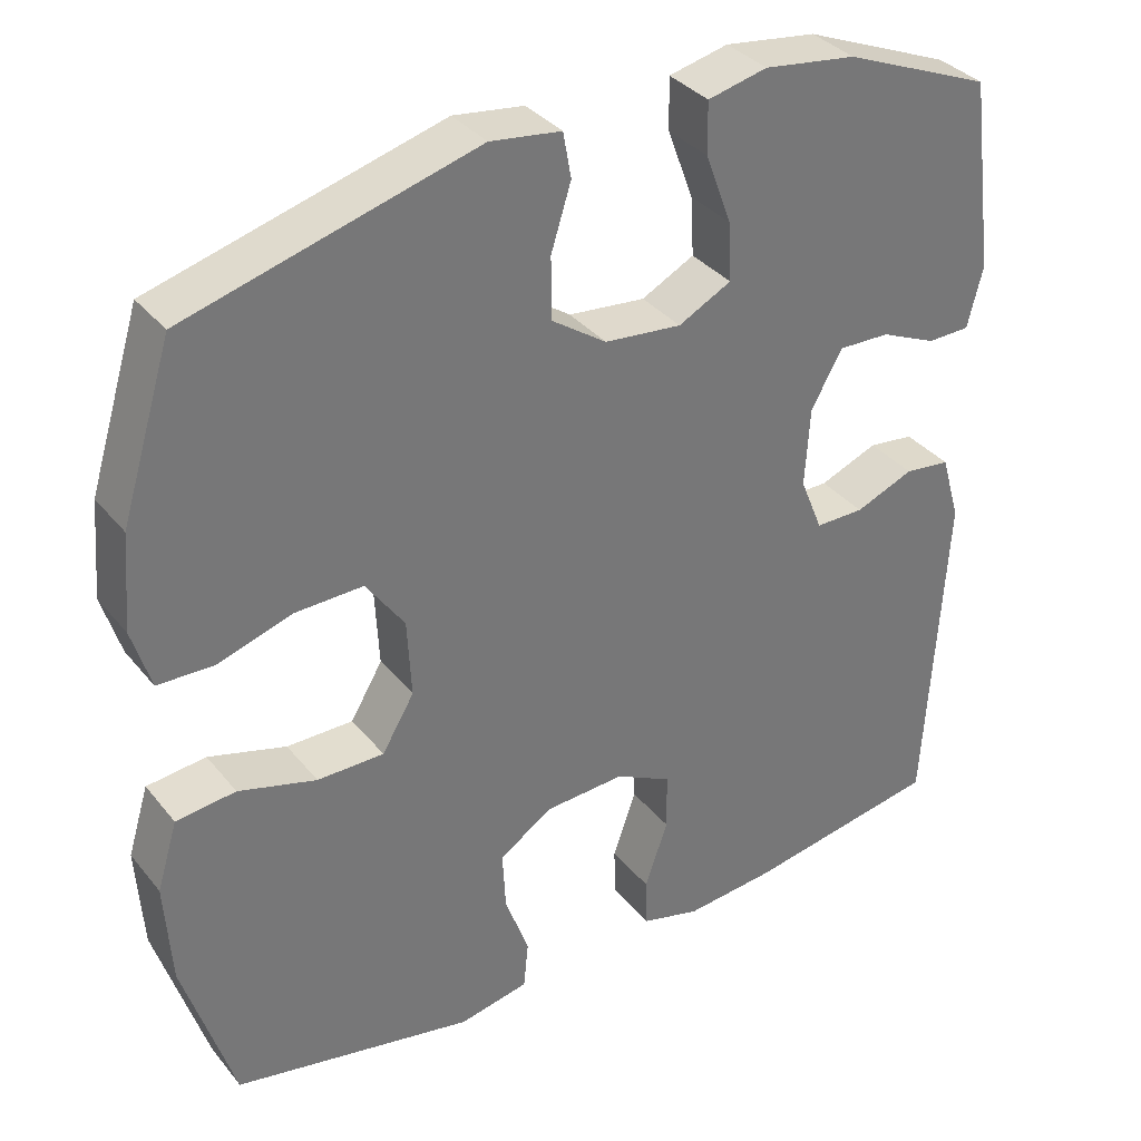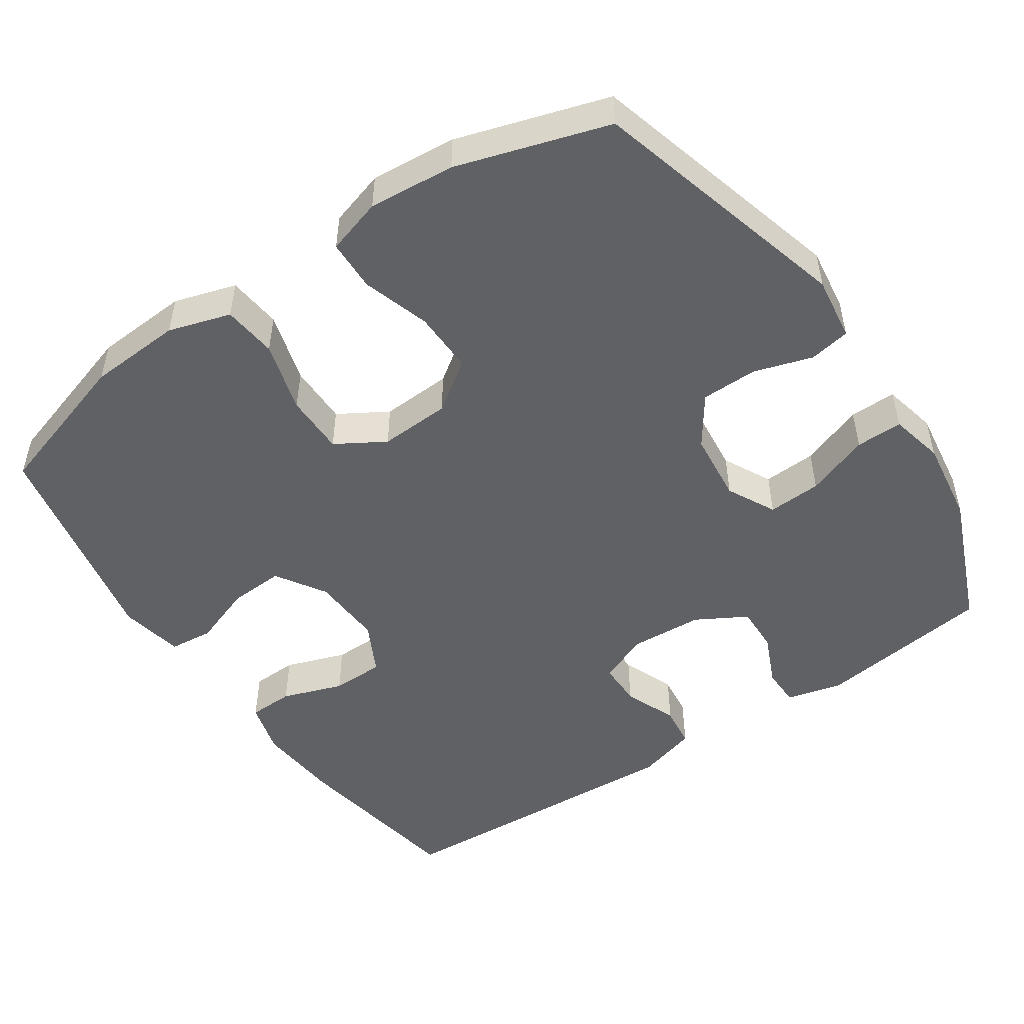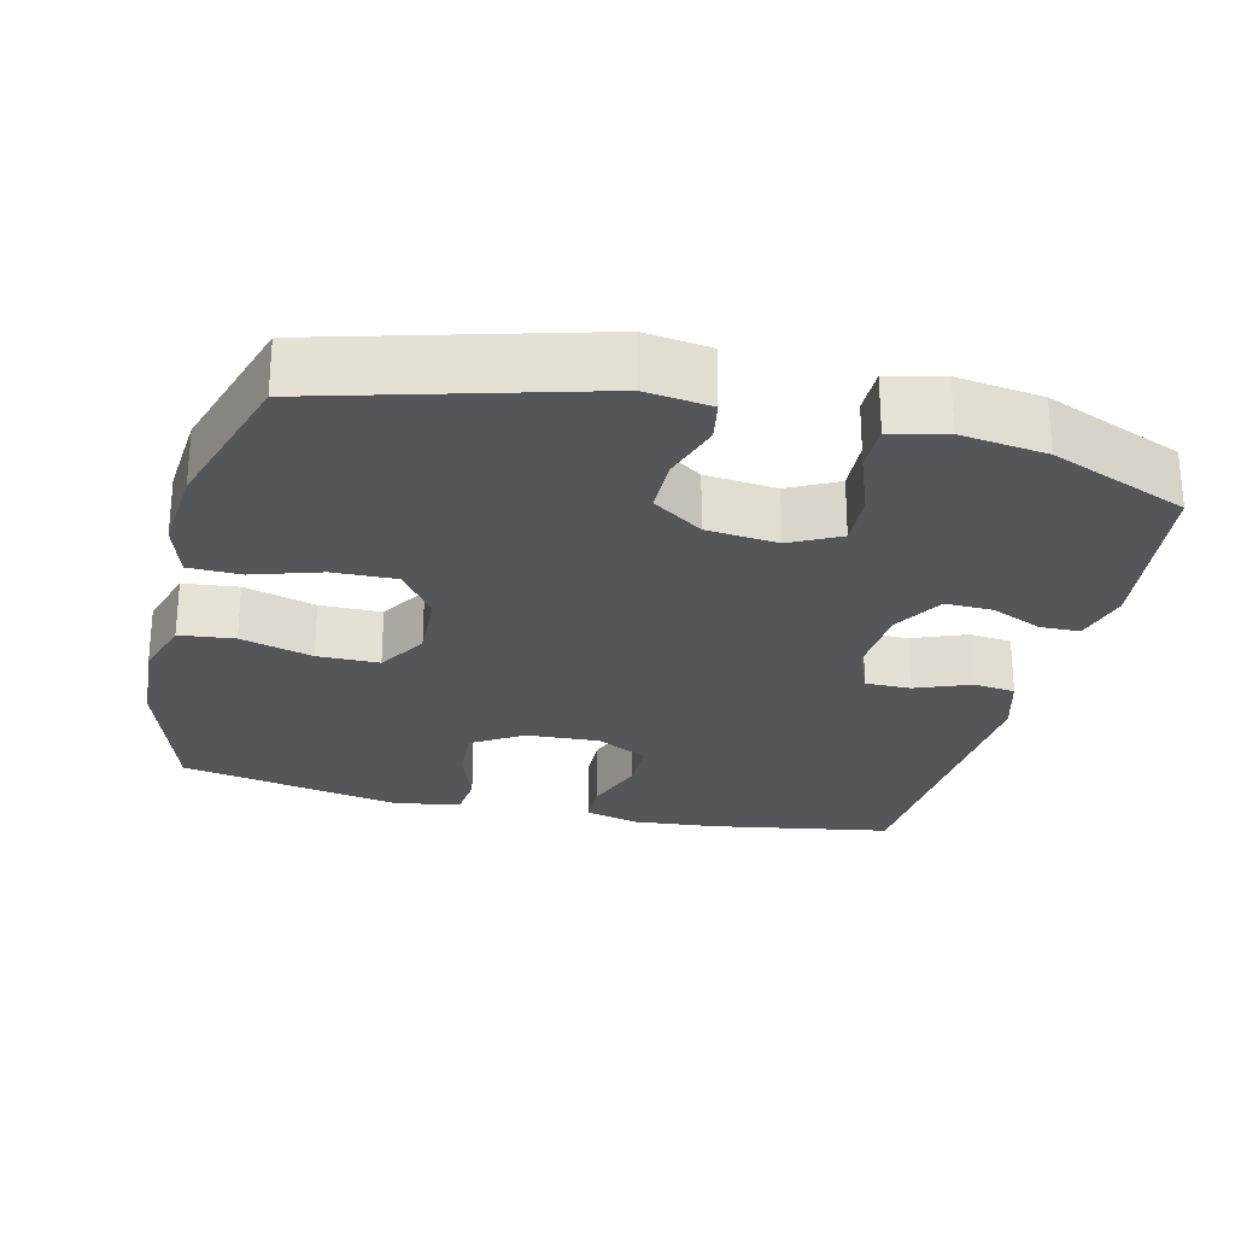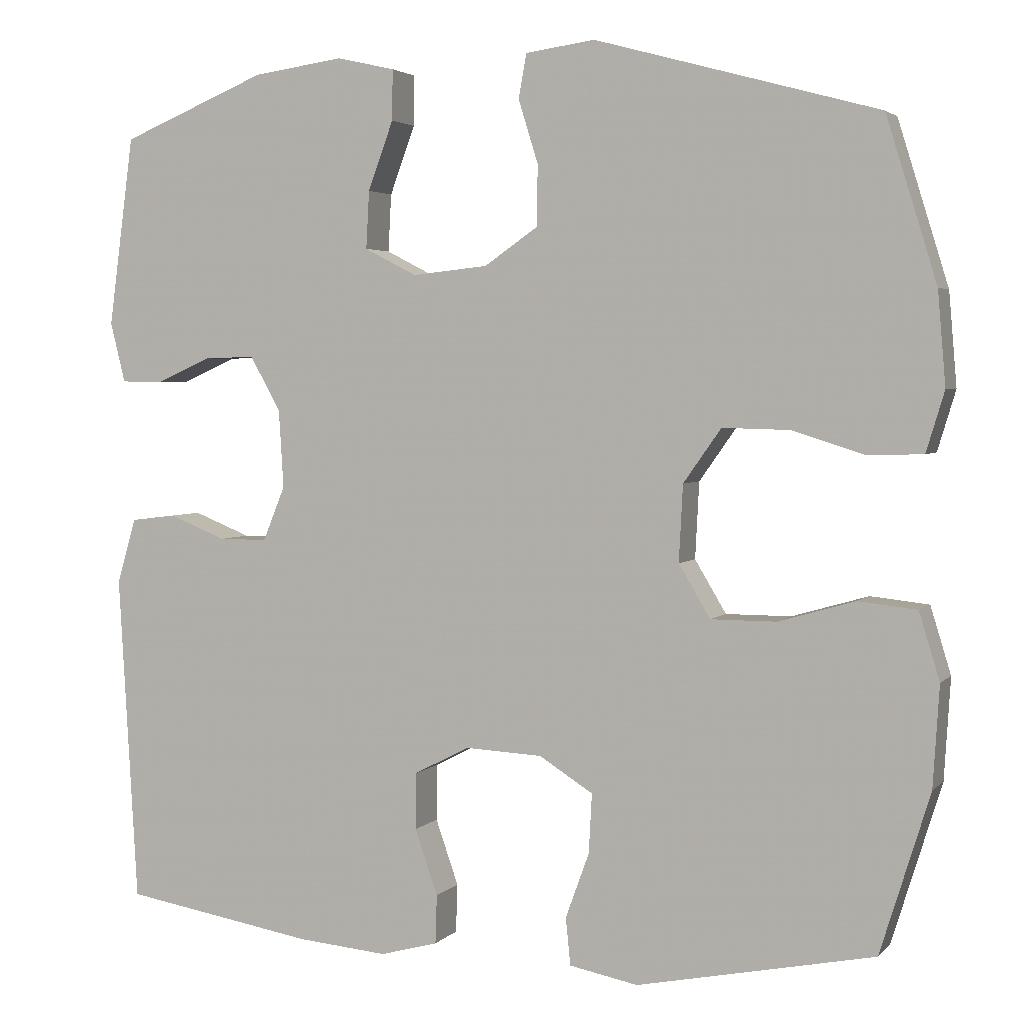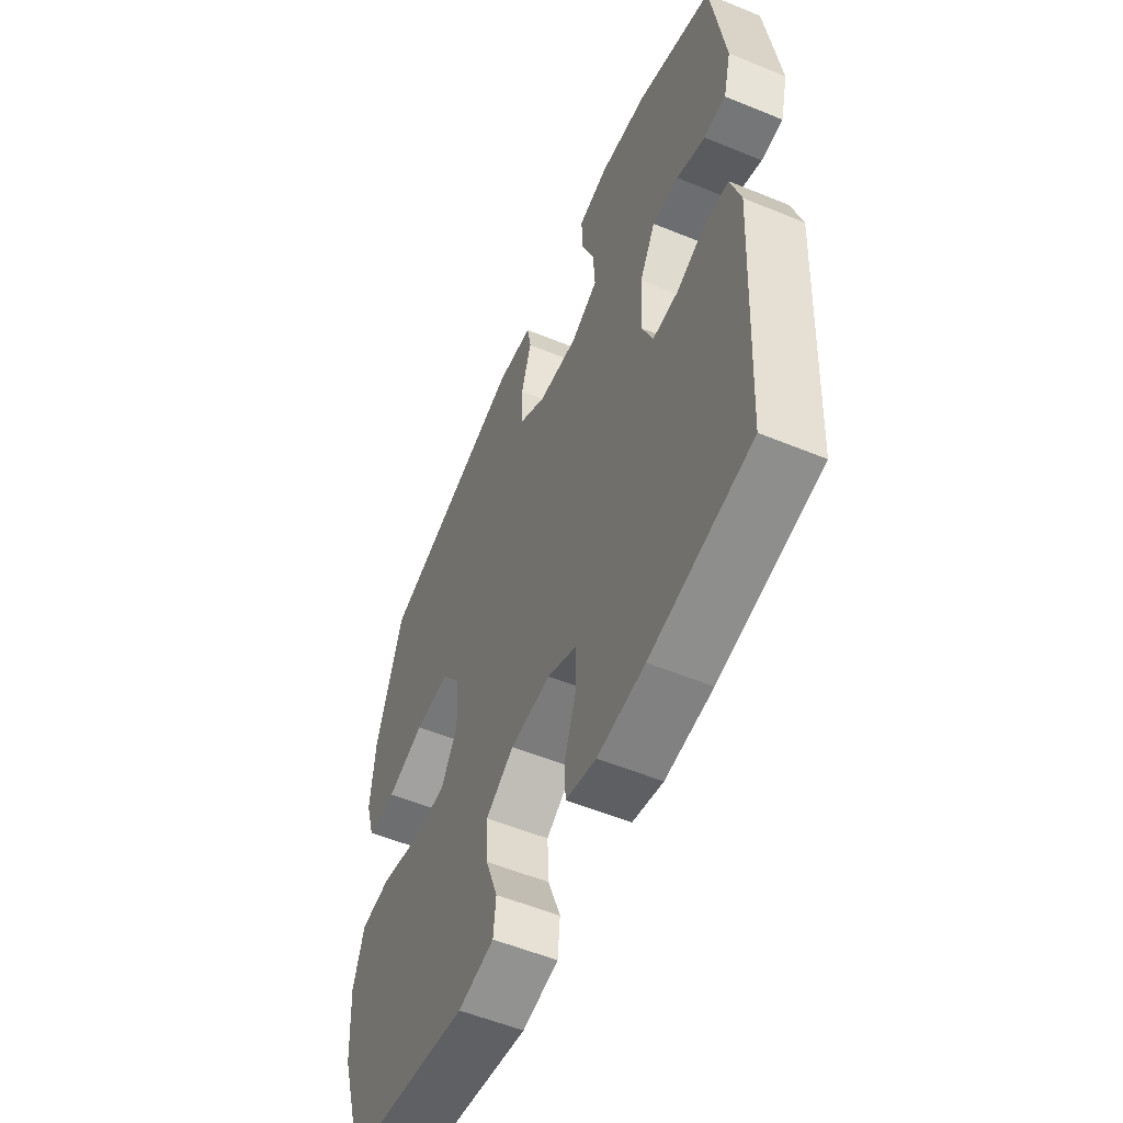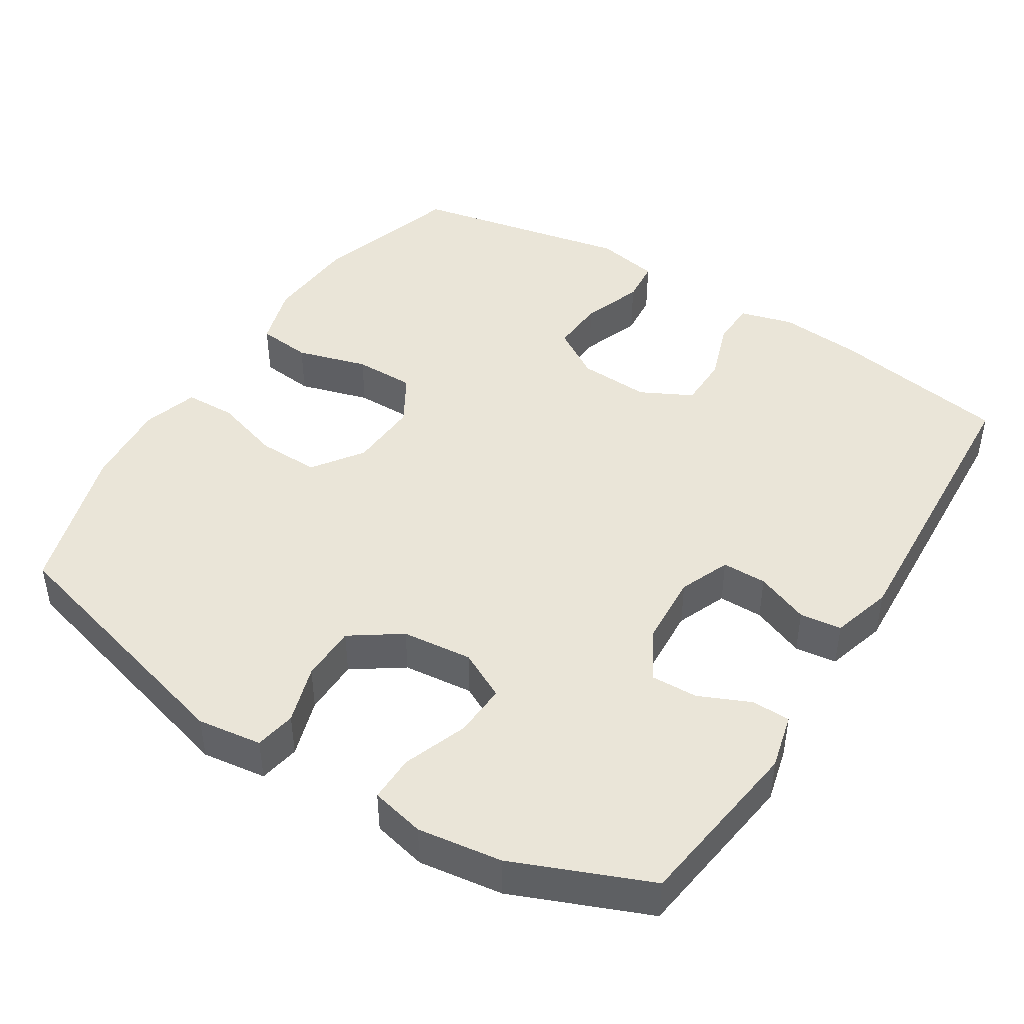
<metadata>
{"format":"obj","ext":"obj","renderer":"f3d","projection":"perspective","resolution":1024,"background":"white","views":[{"elev":34.9,"azim":-33.3,"up":"+Z"},{"elev":-50.0,"azim":-55.9,"up":"+Y"},{"elev":-26.0,"azim":-13.6,"up":"+Y"},{"elev":3.2,"azim":-159.3,"up":"+Z"},{"elev":-55.7,"azim":66.7,"up":"+Z"},{"elev":44.7,"azim":32.2,"up":"+Y"}]}
</metadata>
<code>
v 0.5 0.07 0.5
v 0.532 0.07 0.259
v 0.513 0.07 0.183
v 0.46 0.07 0.182
v 0.39 0.07 0.213
v 0.326 0.07 0.215
v 0.287 0.07 0.146
v 0.281 0.07 0.047
v 0.309 0.07 -0.022
v 0.37 0.07 -0.022
v 0.443 0.07 0.007
v 0.5 0.07 0
v 0.524 0.07 -0.083
v 0.5 0.07 -0.5
v 0.257 0.07 -0.541
v 0.143 0.07 -0.551
v 0.07 0.07 -0.531
v 0.068 0.07 -0.469
v 0.097 0.07 -0.386
v 0.096 0.07 -0.314
v 0.026 0.07 -0.278
v -0.072 0.07 -0.283
v -0.14 0.07 -0.326
v -0.136 0.07 -0.401
v -0.106 0.07 -0.484
v -0.112 0.07 -0.544
v -0.199 0.07 -0.561
v -0.5 0.07 -0.5
v -0.563 0.07 -0.297
v -0.571 0.07 -0.169
v -0.545 0.07 -0.084
v -0.471 0.07 -0.076
v -0.374 0.07 -0.104
v -0.291 0.07 -0.104
v -0.251 0.07 -0.037
v -0.256 0.07 0.06
v -0.304 0.07 0.128
v -0.389 0.07 0.126
v -0.481 0.07 0.097
v -0.551 0.07 0.099
v -0.574 0.07 0.175
v -0.564 0.07 0.293
v -0.5 0.07 0.5
v -0.141 0.07 0.599
v -0.053 0.07 0.587
v -0.043 0.07 0.531
v -0.068 0.07 0.451
v -0.067 0.07 0.374
v 0.001 0.07 0.327
v 0.097 0.07 0.317
v 0.163 0.07 0.351
v 0.159 0.07 0.424
v 0.127 0.07 0.511
v 0.126 0.07 0.575
v 0.2 0.07 0.592
v 0.315 0.07 0.576
v 0.5 0 0.5
v 0.532 0 0.259
v 0.513 0 0.183
v 0.46 0 0.182
v 0.39 0 0.213
v 0.326 0 0.215
v 0.287 0 0.146
v 0.281 0 0.047
v 0.309 0 -0.022
v 0.37 0 -0.022
v 0.443 0 0.007
v 0.5 0 0
v 0.524 0 -0.083
v 0.5 0 -0.5
v 0.257 0 -0.541
v 0.143 0 -0.551
v 0.07 0 -0.531
v 0.068 0 -0.469
v 0.097 0 -0.386
v 0.096 0 -0.314
v 0.026 0 -0.278
v -0.072 0 -0.283
v -0.14 0 -0.326
v -0.136 0 -0.401
v -0.106 0 -0.484
v -0.112 0 -0.544
v -0.199 0 -0.561
v -0.5 0 -0.5
v -0.563 0 -0.297
v -0.571 0 -0.169
v -0.545 0 -0.084
v -0.471 0 -0.076
v -0.374 0 -0.104
v -0.291 0 -0.104
v -0.251 0 -0.037
v -0.256 0 0.06
v -0.304 0 0.128
v -0.389 0 0.126
v -0.481 0 0.097
v -0.551 0 0.099
v -0.574 0 0.175
v -0.564 0 0.293
v -0.5 0 0.5
v -0.141 0 0.599
v -0.053 0 0.587
v -0.043 0 0.531
v -0.068 0 0.451
v -0.067 0 0.374
v 0.001 0 0.327
v 0.097 0 0.317
v 0.163 0 0.351
v 0.159 0 0.424
v 0.127 0 0.511
v 0.126 0 0.575
v 0.2 0 0.592
v 0.315 0 0.576
f 52 53 54 55
f 51 52 55 56
f 44 45 46 47
f 44 47 48
f 43 44 48
f 42 43 48 49
f 38 39 40 41
f 37 38 41 42
f 30 31 32 33
f 30 33 34
f 29 30 34
f 28 29 34
f 27 28 34 35
f 24 25 26 27
f 23 24 27 35
f 16 17 18 19
f 16 19 20
f 15 16 20
f 14 15 20
f 13 14 20 21
f 10 11 12 13
f 9 10 13 21
f 2 3 4 5
f 2 5 6
f 51 56 1 2
f 50 51 2 6
f 37 42 49 50
f 36 37 50 6
f 22 23 35 36
f 22 36 6 7
f 8 9 21 22
f 7 8 22
f 111 110 109 108
f 112 111 108 107
f 103 102 101 100
f 104 103 100
f 104 100 99
f 105 104 99 98
f 97 96 95 94
f 98 97 94 93
f 89 88 87 86
f 90 89 86
f 90 86 85
f 90 85 84
f 91 90 84 83
f 83 82 81 80
f 91 83 80 79
f 75 74 73 72
f 76 75 72
f 76 72 71
f 76 71 70
f 77 76 70 69
f 69 68 67 66
f 77 69 66 65
f 61 60 59 58
f 62 61 58
f 58 57 112 107
f 62 58 107 106
f 106 105 98 93
f 62 106 93 92
f 92 91 79 78
f 63 62 92 78
f 78 77 65 64
f 78 64 63
f 1 57 58 2
f 2 58 59 3
f 3 59 60 4
f 4 60 61 5
f 5 61 62 6
f 6 62 63 7
f 7 63 64 8
f 8 64 65 9
f 9 65 66 10
f 10 66 67 11
f 11 67 68 12
f 12 68 69 13
f 13 69 70 14
f 14 70 71 15
f 15 71 72 16
f 16 72 73 17
f 17 73 74 18
f 18 74 75 19
f 19 75 76 20
f 20 76 77 21
f 21 77 78 22
f 22 78 79 23
f 23 79 80 24
f 24 80 81 25
f 25 81 82 26
f 26 82 83 27
f 27 83 84 28
f 28 84 85 29
f 29 85 86 30
f 30 86 87 31
f 31 87 88 32
f 32 88 89 33
f 33 89 90 34
f 34 90 91 35
f 35 91 92 36
f 36 92 93 37
f 37 93 94 38
f 38 94 95 39
f 39 95 96 40
f 40 96 97 41
f 41 97 98 42
f 42 98 99 43
f 43 99 100 44
f 44 100 101 45
f 45 101 102 46
f 46 102 103 47
f 47 103 104 48
f 48 104 105 49
f 49 105 106 50
f 50 106 107 51
f 51 107 108 52
f 52 108 109 53
f 53 109 110 54
f 54 110 111 55
f 55 111 112 56
f 56 112 57 1

</code>
